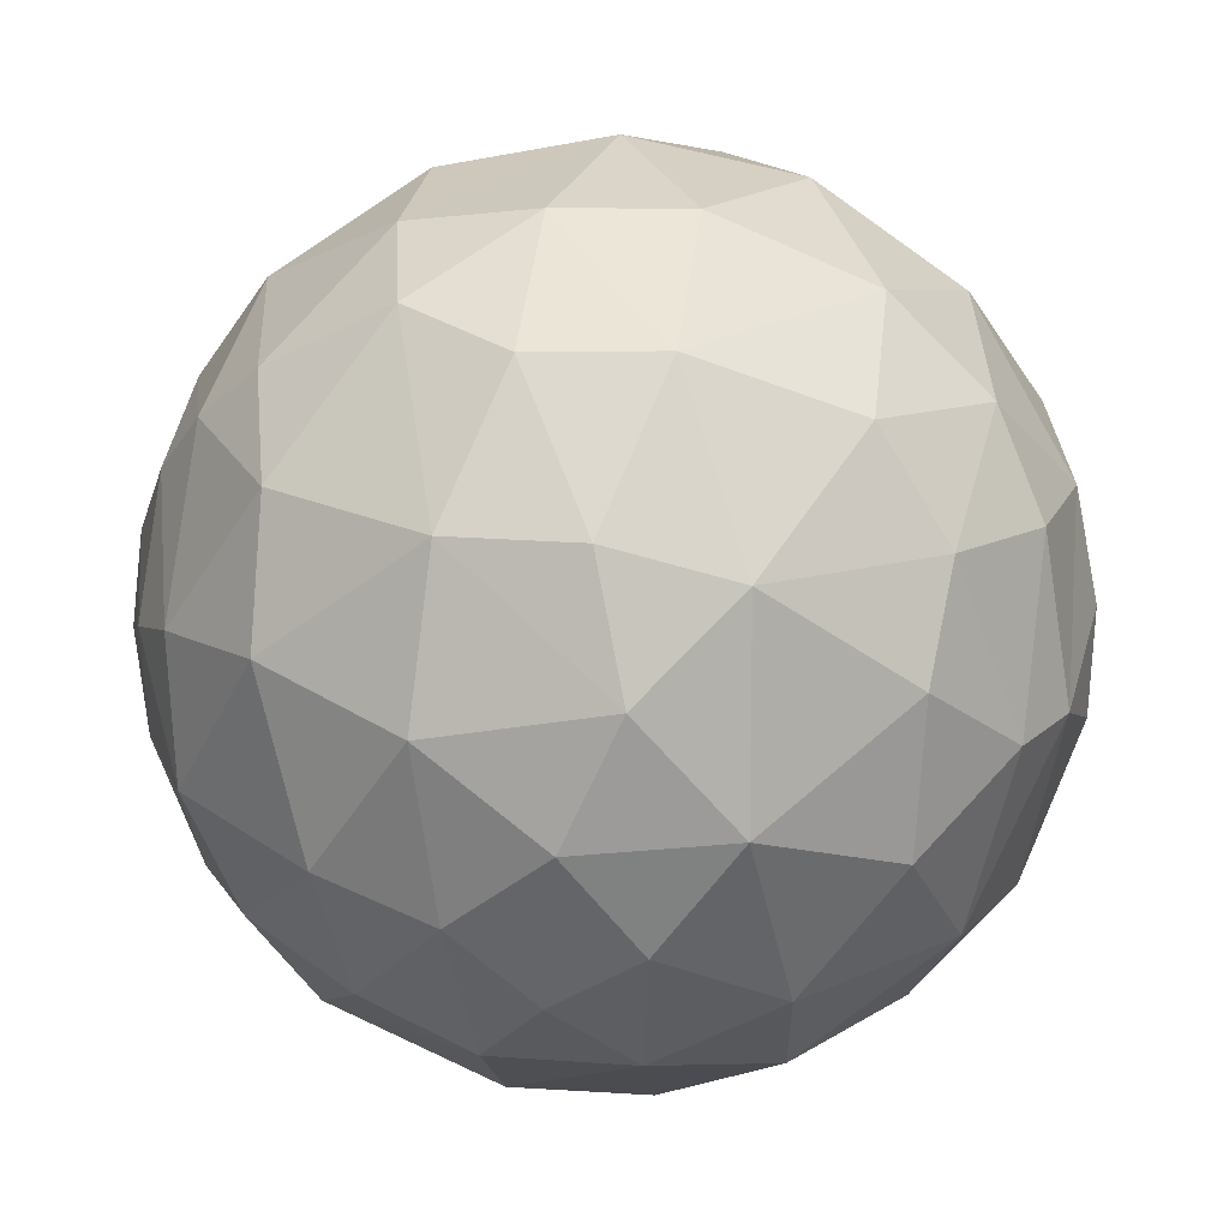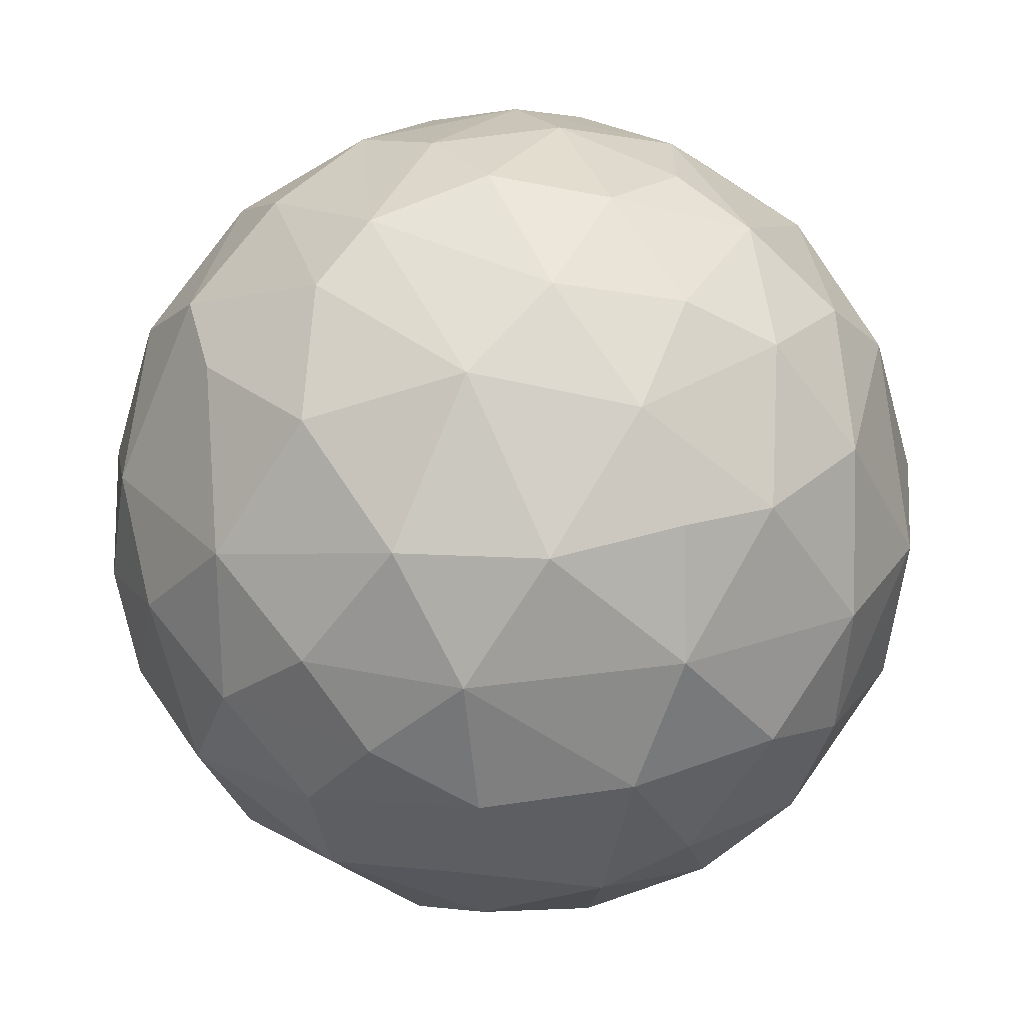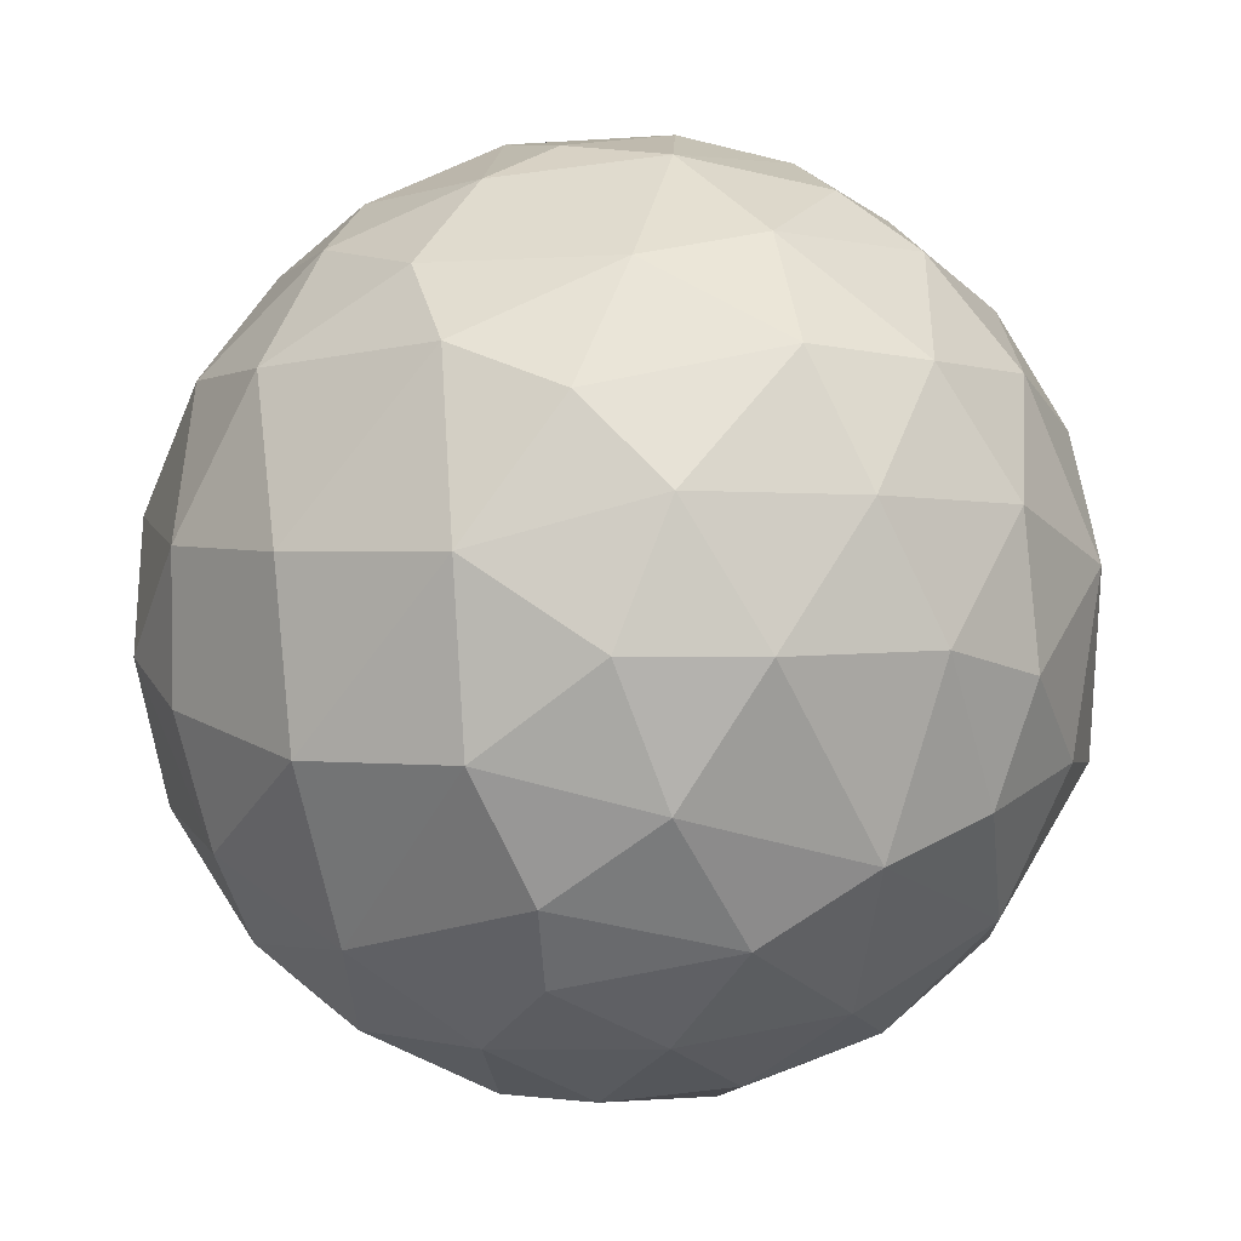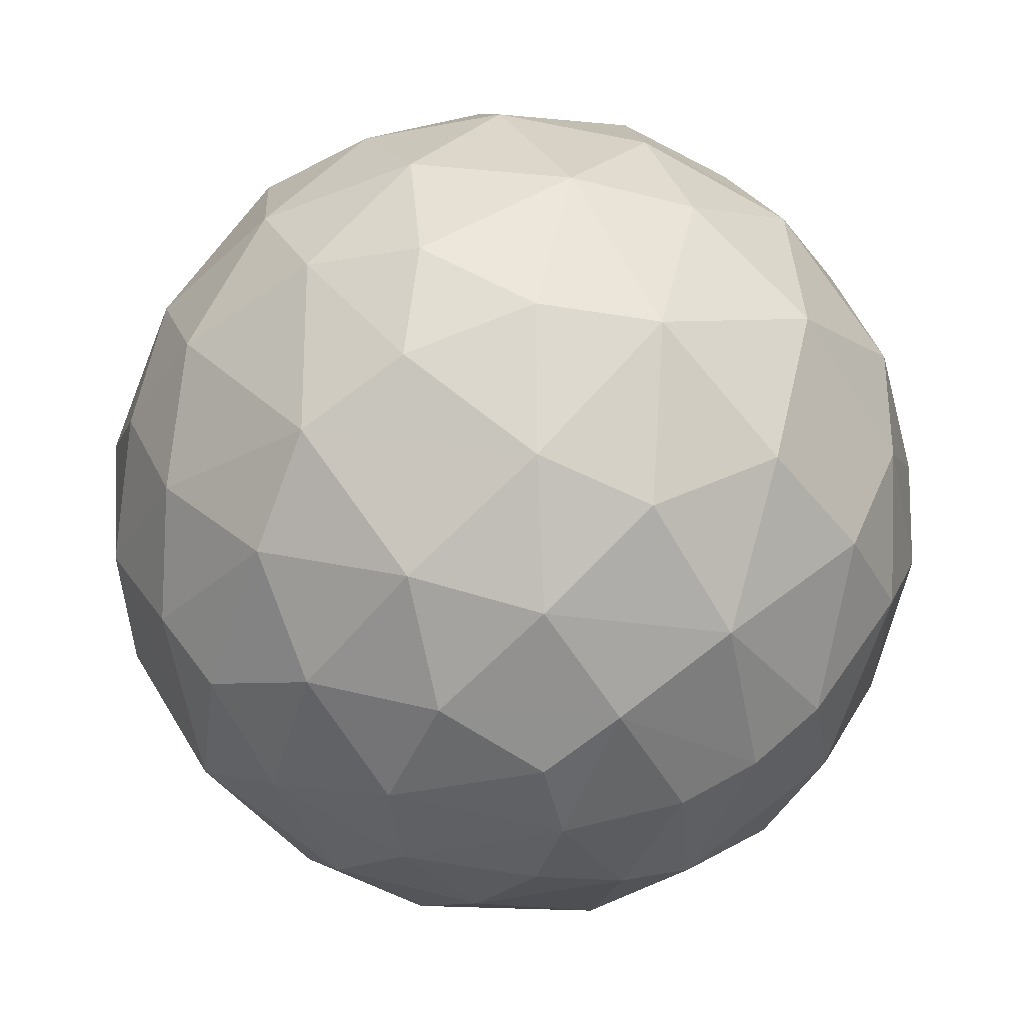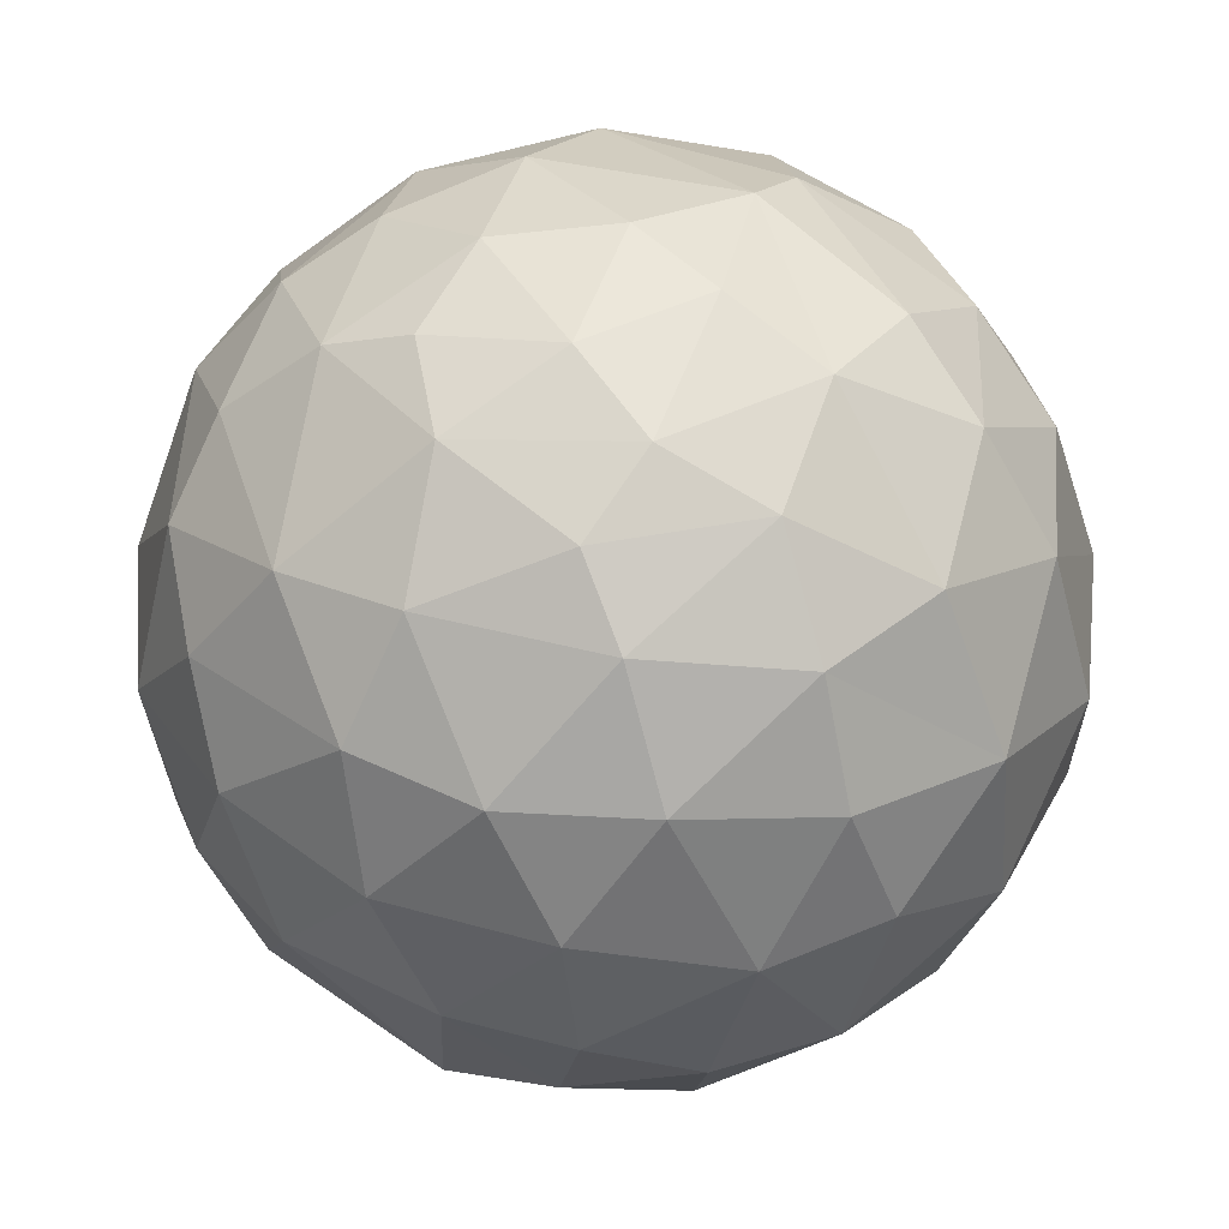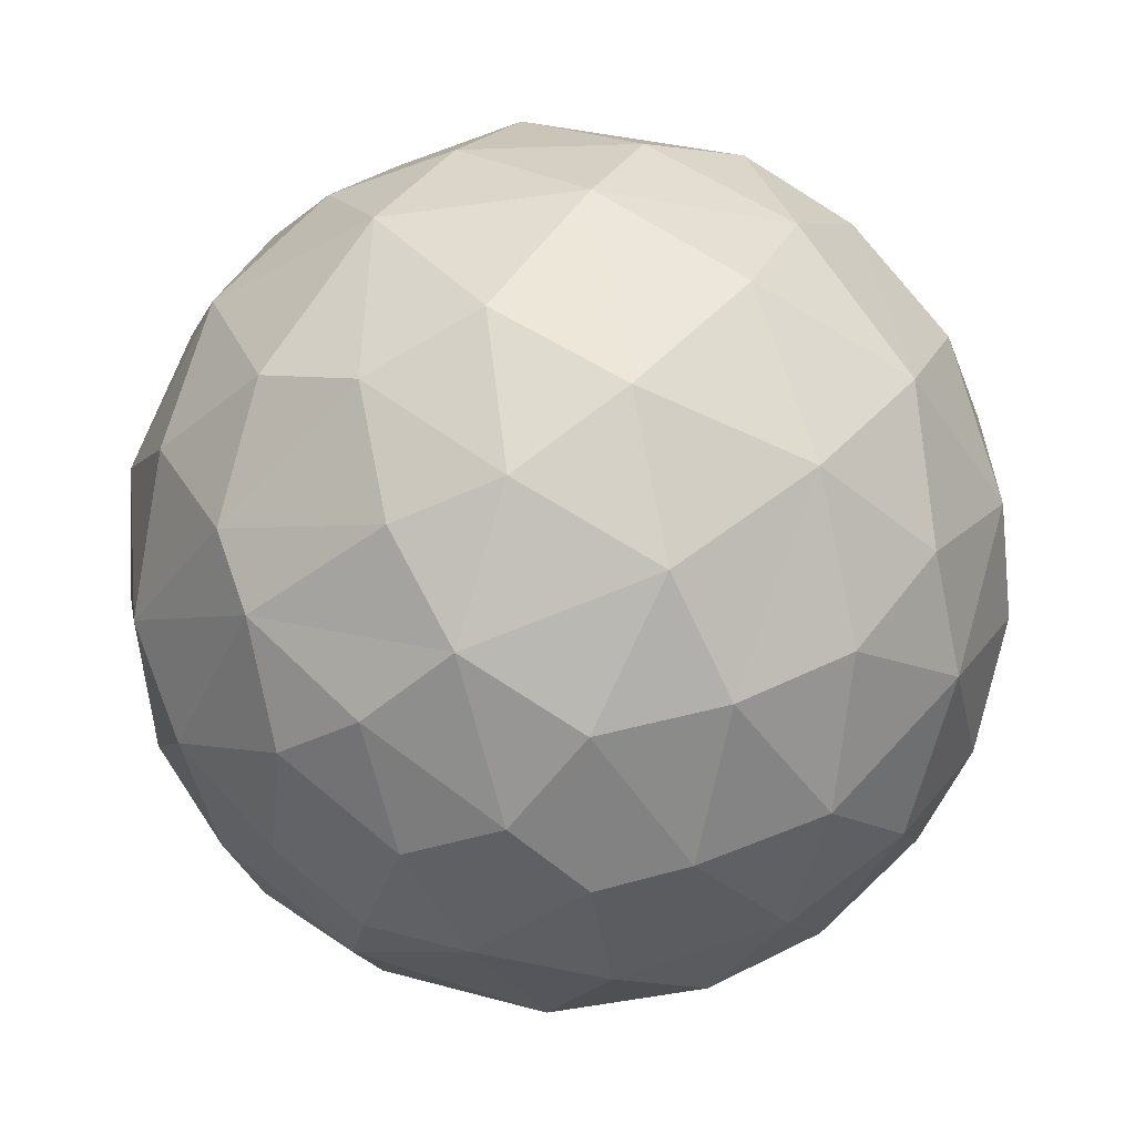
<metadata>
{"format":"obj","ext":"obj","renderer":"f3d","projection":"perspective","resolution":1024,"background":"white","views":[{"elev":66.9,"azim":98.1,"up":"+Z"},{"elev":33.9,"azim":90.5,"up":"+Y"},{"elev":-2.0,"azim":-157.6,"up":"+Y"},{"elev":-44.0,"azim":-93.0,"up":"+Y"},{"elev":49.7,"azim":-101.0,"up":"+Y"},{"elev":31.3,"azim":-150.5,"up":"+Z"}]}
</metadata>
<code>
o Sphere
v -0.08959 0.09036 -1.001
v -0.1775 -0.5562 -0.8214
v -0.03245 0.9259 -0.3856
v 0.06035 0.839 -0.5543
v 0.1111 0.6496 -0.76
v -0.01363 0.4834 -0.8888
v -0.07066 -0.9655 -0.2823
v 0.2922 0.09905 -0.9612
v 0.2717 -0.285 -0.9282
v 0.06001 -0.8408 -0.55
v 0.3797 0.7128 -0.6
v 0.4226 0.4619 -0.7906
v 0.2689 -0.6462 -0.729
v 0.607 0.1266 -0.7934
v 0.617 -0.1891 -0.7686
v 0.572 -0.469 -0.6865
v 0.1611 -0.962 -0.2458
v 0.3978 0.8347 -0.3911
v 0.649 0.7128 -0.288
v 0.6732 0.4686 -0.5842
v 0.8021 -0.08237 -0.6049
v 0.5966 -0.6557 -0.4776
v 0.4002 -0.8295 -0.4002
v 0.1589 0.9674 -0.2286
v 0.7866 0.4971 -0.3831
v 0.8249 -0.3852 -0.4225
v 0.9103 0.2158 -0.3894
v 0.9638 -0.09036 -0.2831
v 0.8525 -0.4908 -0.2204
v 0.6048 -0.7812 -0.1959
v 0.8848 0.4754 -0.09003
v 0.9969 -0.1266 0.06386
v 0.4399 0.9027 -0.09362
v 0.9804 0.1971 0.09556
v 0.9206 -0.3852 0.107
v 0.777 -0.6387 0.05919
v 0.3828 -0.9276 -0.06432
v 0.6269 0.7857 0.09173
v 0.8567 0.4683 0.2494
v 0.9558 -0 0.3084
v 0.8715 -0.2047 0.4571
v 0.8742 0.1891 0.4552
v 0.783 -0.475 0.4185
v 0.5917 -0.7891 0.2246
v 0.3435 0.842 0.4341
v 0.6198 0.6565 0.4539
v 0.7651 -0 0.6507
v 0.6882 0.3472 0.6541
v 0.5412 0.09853 0.8406
v 0.6139 -0.2931 0.7453
v 0.2741 -0.927 0.2741
v 0.1931 -0.9832 0.06506
v 0.3636 0.639 0.6891
v 0.4596 -0.6227 0.6505
v 0.3421 -0.8381 0.4416
v 0.2963 0.2929 0.919
v 0.2746 0 0.966
v 0.2819 -0.2931 0.9235
v -0.004718 -0.9997 0.114
v 0.2144 0.9365 0.3168
v 0.1055 0.6563 0.7548
v 0.1546 -0.6472 0.761
v -0.08431 0.4754 0.8854
v -0.1151 0.09897 0.9979
v -0.07932 -0.1967 0.9815
v -0.06668 0.8349 0.5588
v -0.2688 0.7086 0.6633
v -0.2006 -0.4409 0.8884
v -0.1212 -0.7128 0.6996
v -0.07039 -0.8381 0.5542
v -0.02711 -0.9256 0.3866
v -0.4117 0.4683 0.7916
v -0.4882 0.09897 0.8779
v -0.4489 -0.1967 0.8764
v -0.4469 -0.4908 0.7586
v -0.4501 -0.7793 0.4583
v -0.262 0.9049 0.3611
v -0.5913 0.6387 0.5076
v -0.7453 0.2931 0.6139
v -0.7769 -0.09906 0.6369
v -0.6981 -0.4751 0.5511
v 0.1118 0.9992 0.05145
v -0.08327 0.9846 0.1847
v -0.8865 0.3859 0.2709
v -0.9301 0.09853 0.3668
v -0.5224 0.8318 0.2053
v -0.7405 0.6387 0.2427
v -0.9235 -0.2931 0.2819
v -0.7154 -0.655 0.2672
v -0.324 -0.927 0.2193
v -1.001 0.09898 0.08181
v -0.9614 -0.2919 0.001098
v -0.5319 0.839 -0.1673
v -0.8889 0.4683 -0.07743
v -0.8821 -0.3852 -0.2846
v -0.8082 -0.6046 0.01043
v -0.5572 -0.8381 0.03907
v -0.3874 0.928 -0.006052
v -0.6996 0.7128 -0.1212
v -0.8028 0.4641 -0.3971
v -0.9429 0.1971 -0.285
v -0.9653 -0.1266 -0.2571
v -0.3347 -0.9334 -0.1789
v -0.1943 -0.9831 0.05894
v -0.8658 -0.08237 -0.5096
v -0.5925 -0.7748 -0.258
v -0.6254 0.4796 -0.6351
v -0.7621 0.1971 -0.6241
v -0.7349 -0.4823 -0.5015
v -0.5144 0.7128 -0.4894
v -0.6242 -0.09898 -0.787
v -0.5076 -0.6387 -0.5913
v -0.1683 0.9843 -0.1124
v -0.2716 0.8918 -0.3855
v -0.4652 0.1971 -0.8683
v -0.3668 -0.09853 -0.9301
v -0.4386 -0.3859 -0.8166
v -0.2986 -0.8341 -0.472
v -0.3171 0.649 -0.7076
v -0.2709 0.3859 -0.8865
v -0.1388 -0.7137 -0.6976
v -0.09635 -0.2931 -0.9608
f 6 8 1
f 59 7 17
f 1 9 122
f 122 13 2
f 4 11 5
f 5 11 12
f 5 12 6
f 10 17 7
f 8 15 9
f 24 18 4
f 13 23 10
f 12 14 8
f 13 16 22
f 11 20 12
f 16 21 26
f 18 19 11
f 20 19 25
f 17 23 37
f 20 27 14
f 17 37 52
f 21 27 28
f 59 17 52
f 26 29 22
f 26 28 29
f 25 19 31
f 30 36 44
f 27 31 34
f 28 34 32
f 29 32 35
f 33 38 19
f 29 36 30
f 31 38 39
f 32 34 40
f 37 44 51
f 34 39 42
f 40 41 32
f 82 60 33
f 35 41 43
f 35 43 36
f 60 45 38
f 40 42 47
f 47 50 41
f 41 50 43
f 45 53 46
f 52 51 59
f 49 56 57
f 49 58 50
f 53 56 48
f 45 61 53
f 55 62 70
f 55 71 51
f 45 60 66
f 58 62 54
f 57 65 58
f 58 65 68
f 61 63 56
f 56 63 64
f 83 77 60
f 66 67 61
f 64 74 65
f 63 67 72
f 64 72 73
f 70 90 71
f 59 90 104
f 68 74 75
f 75 76 69
f 73 80 74
f 75 80 81
f 77 78 67
f 67 78 72
f 72 78 79
f 73 79 80
f 86 87 78
f 81 89 76
f 76 89 97
f 79 87 84
f 79 84 85
f 83 98 77
f 85 84 91
f 83 82 113
f 88 96 89
f 98 93 86
f 86 99 87
f 87 99 94
f 90 97 103
f 91 92 88
f 91 94 101
f 91 101 102
f 91 102 92
f 92 102 95
f 95 109 96
f 99 100 94
f 102 101 105
f 103 7 104
f 59 104 7
f 113 114 98
f 95 105 109
f 93 110 99
f 100 110 107
f 101 100 108
f 109 112 106
f 106 112 118
f 105 108 111
f 111 117 109
f 110 119 107
f 108 107 115
f 107 119 120
f 118 7 103
f 111 115 116
f 113 3 114
f 117 2 112
f 114 119 110
f 116 122 117
f 3 4 114
f 118 121 10
f 115 120 1
f 113 82 24
f 119 4 5
f 121 13 10
f 1 8 9
f 122 9 13
f 121 2 13
f 8 6 12
f 3 24 4
f 8 14 15
f 9 15 16
f 13 9 16
f 4 18 11
f 10 23 17
f 23 13 22
f 12 20 14
f 14 21 15
f 16 15 21
f 24 33 18
f 16 26 22
f 20 11 19
f 21 14 27
f 23 22 30
f 37 23 30
f 27 20 25
f 21 28 26
f 18 33 19
f 22 29 30
f 24 82 33
f 27 25 31
f 30 44 37
f 28 27 34
f 29 28 32
f 29 35 36
f 31 19 38
f 34 31 39
f 37 51 52
f 40 34 42
f 35 32 41
f 38 33 60
f 36 43 44
f 38 46 39
f 38 45 46
f 39 46 48
f 44 55 51
f 42 39 48
f 40 47 41
f 47 42 48
f 43 50 54
f 44 43 54
f 44 54 55
f 46 53 48
f 47 48 49
f 47 49 50
f 49 57 58
f 82 83 60
f 50 58 54
f 55 54 62
f 49 48 56
f 45 66 61
f 53 61 56
f 55 70 71
f 59 51 71
f 57 56 64
f 57 64 65
f 58 68 62
f 70 62 69
f 69 62 68
f 63 61 67
f 60 77 66
f 64 73 74
f 68 65 74
f 68 75 69
f 64 63 72
f 70 69 76
f 70 76 90
f 59 71 90
f 66 77 67
f 75 74 80
f 75 81 76
f 73 72 79
f 77 86 78
f 81 80 88
f 77 98 86
f 81 88 89
f 79 78 87
f 76 97 90
f 80 79 85
f 80 85 88
f 85 91 88
f 83 113 98
f 88 92 96
f 86 93 99
f 97 89 96
f 84 87 94
f 91 84 94
f 104 90 103
f 92 95 96
f 97 96 106
f 96 109 106
f 97 106 103
f 101 94 100
f 105 101 108
f 95 102 105
f 98 114 93
f 100 99 110
f 93 114 110
f 106 118 103
f 108 100 107
f 105 111 109
f 111 108 115
f 109 117 112
f 112 2 121
f 118 112 121
f 115 107 120
f 111 116 117
f 116 1 122
f 117 122 2
f 114 4 119
f 120 119 6
f 118 10 7
f 116 115 1
f 1 120 6
f 3 113 24
f 6 119 5

</code>
